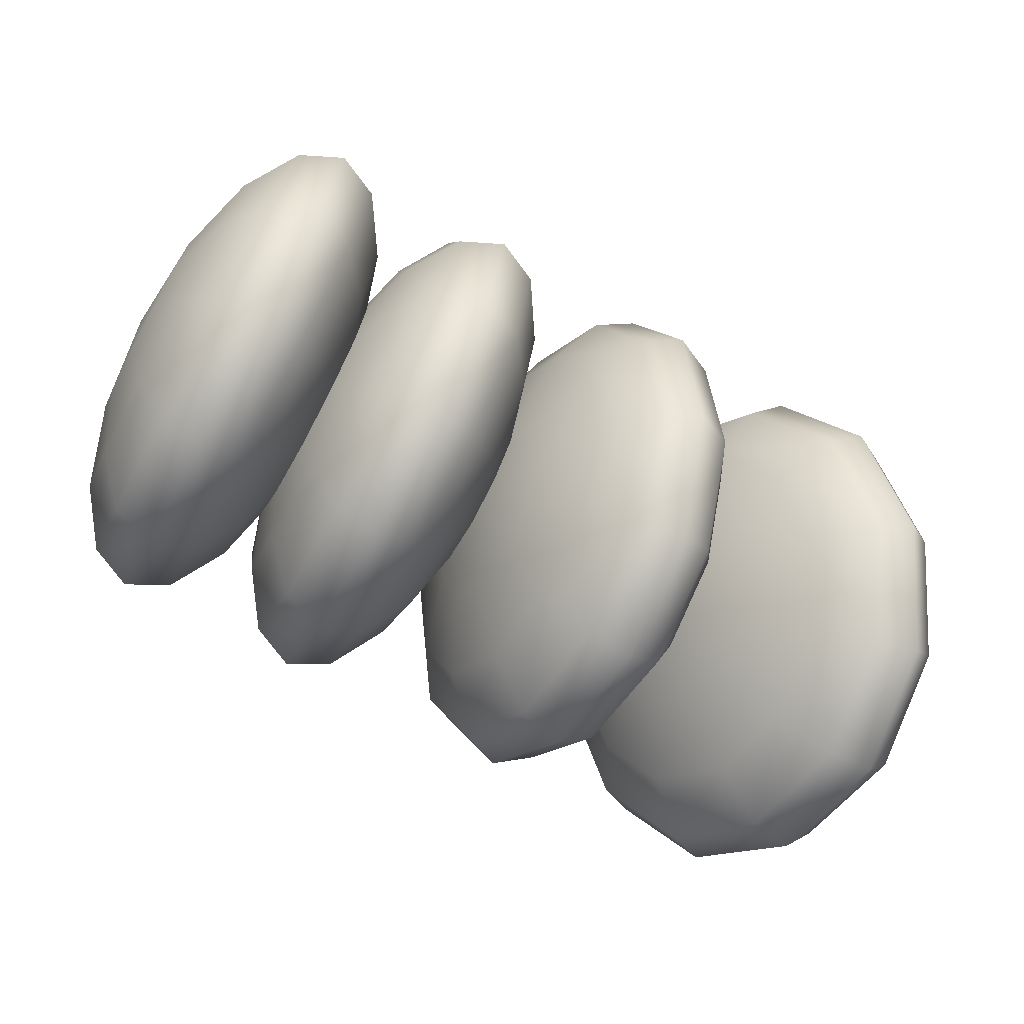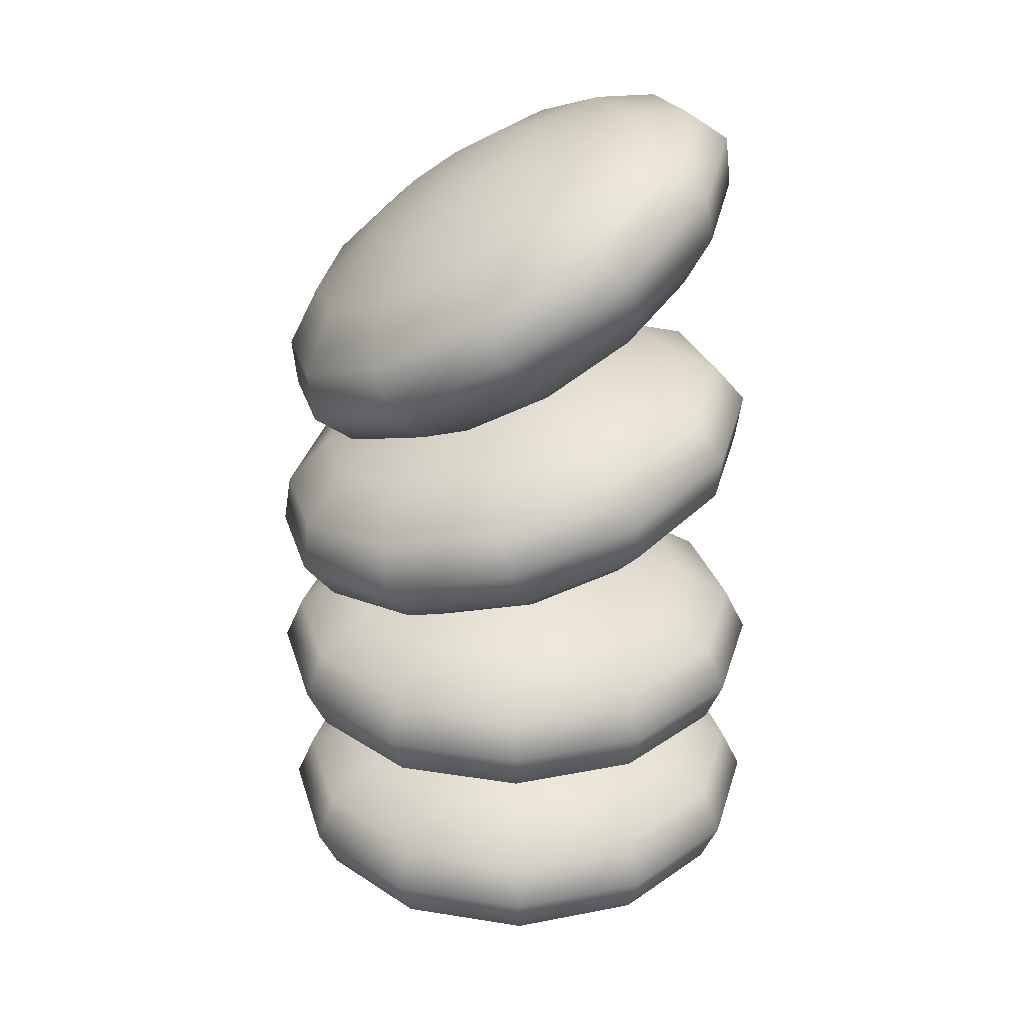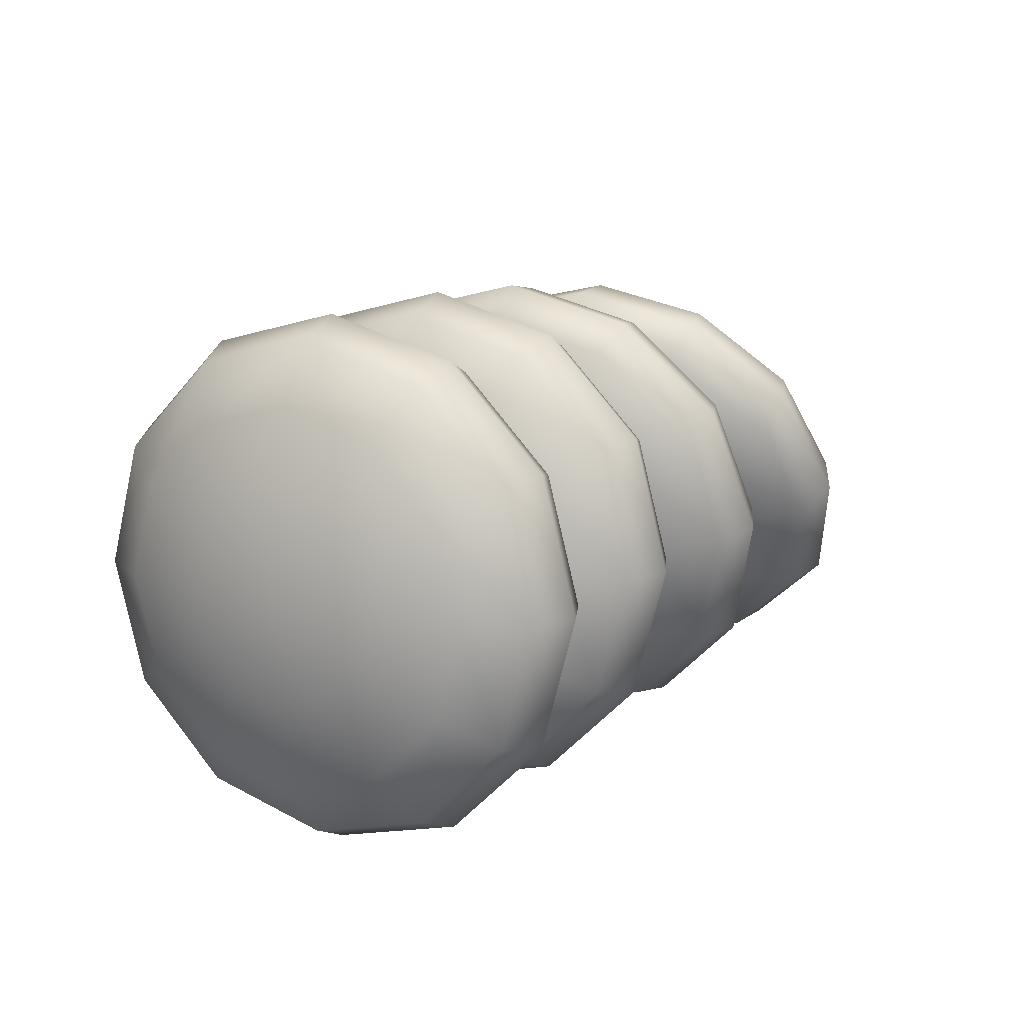
<metadata>
{"format":"obj","ext":"obj","renderer":"f3d","projection":"perspective","resolution":1024,"background":"white","views":[{"elev":-70.0,"azim":151.3,"up":"+Y"},{"elev":-61.8,"azim":-88.8,"up":"+Z"},{"elev":13.2,"azim":119.6,"up":"+Y"}]}
</metadata>
<code>
g default
v 1.303 0.3279 -0.1909
v 1.303 0.1883 -0.3305
v 1.303 -0.002499 -0.3816
v 1.303 -0.1933 -0.3305
v 1.303 -0.3329 -0.1909
v 1.303 -0.384 -0.000124
v 1.303 -0.3329 0.1906
v 1.303 -0.1933 0.3303
v 1.303 -0.002499 0.3814
v 1.303 0.1883 0.3303
v 1.303 0.3279 0.1906
v 1.303 0.379 -0.000124
v 1.21 0.608 -0.3526
v 1.21 0.35 -0.6106
v 1.21 -0.002499 -0.705
v 1.21 -0.355 -0.6106
v 1.21 -0.613 -0.3526
v 1.21 -0.7074 -0.00011
v 1.21 -0.613 0.3524
v 1.21 -0.355 0.6104
v 1.211 -0.002499 0.7048
v 1.21 0.35 0.6104
v 1.21 0.608 0.3524
v 1.21 0.7024 -0.00011
v 1.072 0.7952 -0.4606
v 1.072 0.458 -0.7977
v 1.072 -0.002499 -0.9211
v 1.072 -0.463 -0.7977
v 1.072 -0.8001 -0.4606
v 1.072 -0.9235 -8.9e-05
v 1.072 -0.8001 0.4604
v 1.072 -0.463 0.7976
v 1.072 -0.002499 0.921
v 1.072 0.458 0.7976
v 1.072 0.7952 0.4604
v 1.072 0.9185 -8.9e-05
v 0.9089 0.8609 -0.4985
v 0.9088 0.496 -0.8634
v 0.9088 -0.002499 -0.997
v 0.9088 -0.501 -0.8634
v 0.9089 -0.8659 -0.4985
v 0.909 -0.9994 -6.4e-05
v 0.9091 -0.8659 0.4984
v 0.9091 -0.501 0.8633
v 0.9091 -0.002499 0.9969
v 0.9091 0.496 0.8633
v 0.9091 0.8609 0.4984
v 0.909 0.9944 -6.4e-05
v 0.7458 0.7952 -0.4606
v 0.7457 0.458 -0.7977
v 0.7457 -0.002499 -0.9211
v 0.7457 -0.463 -0.7977
v 0.7458 -0.8001 -0.4606
v 0.7459 -0.9235 -3.9e-05
v 0.7459 -0.8001 0.4605
v 0.746 -0.463 0.7976
v 0.746 -0.002499 0.921
v 0.746 0.458 0.7976
v 0.7459 0.7952 0.4605
v 0.7459 0.9185 -3.9e-05
v 0.6075 0.608 -0.3525
v 0.6075 0.35 -0.6105
v 0.6075 -0.002499 -0.705
v 0.6075 -0.355 -0.6105
v 0.6075 -0.613 -0.3525
v 0.6076 -0.7074 -1.8e-05
v 0.6076 -0.613 0.3525
v 0.6077 -0.355 0.6105
v 0.6077 -0.002499 0.7049
v 0.6077 0.35 0.6105
v 0.6076 0.608 0.3525
v 0.6076 0.7024 -1.8e-05
v 0.5151 0.3279 -0.1908
v 0.5151 0.1883 -0.3304
v 0.5151 -0.002499 -0.3815
v 0.5151 -0.1933 -0.3304
v 0.5151 -0.3329 -0.1908
v 0.5152 -0.384 -4e-06
v 0.5152 -0.3329 0.1908
v 0.5152 -0.1933 0.3304
v 0.5152 -0.002499 0.3815
v 0.5152 0.1883 0.3304
v 0.5152 0.3279 0.1908
v 0.5152 0.379 -4e-06
v 1.335 -0.002499 -0.000129
v 0.4827 -0.002499 1e-06
v -1.015 0.08672 -0.1905
v -1.085 -0.03421 -0.3302
v -1.18 -0.1994 -0.3813
v -1.276 -0.3646 -0.3301
v -1.345 -0.4855 -0.1905
v -1.371 -0.5298 0.000284
v -1.345 -0.4855 0.191
v -1.275 -0.3646 0.3307
v -1.18 -0.1994 0.3818
v -1.085 -0.03421 0.3306
v -1.015 0.08672 0.191
v -0.9893 0.131 0.000226
v -0.9549 0.3755 -0.3522
v -1.084 0.152 -0.6103
v -1.26 -0.1532 -0.7047
v -1.436 -0.4585 -0.6102
v -1.565 -0.6819 -0.3522
v -1.613 -0.7637 0.000321
v -1.565 -0.6819 0.3528
v -1.436 -0.4585 0.6108
v -1.26 -0.1532 0.7052
v -1.084 0.152 0.6107
v -0.9548 0.3755 0.3527
v -0.9076 0.4573 0.000214
v -0.9811 0.6067 -0.4603
v -1.15 0.3148 -0.7974
v -1.38 -0.08406 -0.9208
v -1.61 -0.4829 -0.7973
v -1.779 -0.7748 -0.4602
v -1.84 -0.8817 0.000356
v -1.779 -0.7748 0.4609
v -1.61 -0.4829 0.798
v -1.38 -0.08406 0.9213
v -1.149 0.3148 0.7979
v -0.981 0.6067 0.4607
v -0.9194 0.7136 0.000215
v -1.09 0.7452 -0.4982
v -1.272 0.4292 -0.8631
v -1.521 -0.002499 -0.9966
v -1.771 -0.4342 -0.863
v -1.953 -0.7502 -0.4981
v -2.02 -0.8659 0.000383
v -1.953 -0.7502 0.4988
v -1.77 -0.4342 0.8637
v -1.521 -0.002499 0.9972
v -1.272 0.4292 0.8636
v -1.089 0.7452 0.4987
v -1.023 0.8609 0.000231
v -1.264 0.7698 -0.4603
v -1.432 0.4779 -0.7974
v -1.663 0.07906 -0.9207
v -1.893 -0.3198 -0.7973
v -2.061 -0.6117 -0.4601
v -2.123 -0.7186 0.000399
v -2.061 -0.6117 0.4609
v -1.893 -0.3198 0.798
v -1.662 0.07906 0.9214
v -1.432 0.4779 0.7979
v -1.264 0.7698 0.4608
v -1.202 0.8767 0.000259
v -1.477 0.6769 -0.3522
v -1.606 0.4535 -0.6102
v -1.782 0.1482 -0.7046
v -1.959 -0.157 -0.6101
v -2.087 -0.3805 -0.3521
v -2.135 -0.4623 0.000401
v -2.087 -0.3805 0.3529
v -1.958 -0.157 0.6109
v -1.782 0.1482 0.7053
v -1.606 0.4535 0.6108
v -1.477 0.6769 0.3528
v -1.43 0.7587 0.000293
v -1.697 0.4805 -0.1904
v -1.767 0.3596 -0.3301
v -1.862 0.1944 -0.3812
v -1.958 0.02921 -0.33
v -2.027 -0.09172 -0.1904
v -2.053 -0.136 0.000388
v -2.027 -0.09172 0.1911
v -1.958 0.02921 0.3308
v -1.862 0.1944 0.3819
v -1.767 0.3596 0.3307
v -1.697 0.4805 0.1911
v -1.671 0.5248 0.00033
v -1.152 -0.2156 0.000251
v -1.89 0.2106 0.000364
v -0.1881 0.2147 -0.1907
v -0.2243 0.07983 -0.3303
v -0.2737 -0.1044 -0.3814
v -0.3231 -0.2887 -0.3303
v -0.3592 -0.4236 -0.1906
v -0.3724 -0.4729 0.000132
v -0.3591 -0.4236 0.1909
v -0.3229 -0.2887 0.3305
v -0.2736 -0.1044 0.3816
v -0.2242 0.07983 0.3305
v -0.1881 0.2147 0.1909
v -0.1749 0.2641 0.000102
v -0.2049 0.5092 -0.3524
v -0.2717 0.2599 -0.6104
v -0.363 -0.08051 -0.7048
v -0.4542 -0.421 -0.6104
v -0.5209 -0.6702 -0.3523
v -0.5453 -0.7614 0.000158
v -0.5208 -0.6702 0.3526
v -0.454 -0.421 0.6106
v -0.3628 -0.08051 0.7051
v -0.2716 0.2599 0.6106
v -0.2048 0.5092 0.3526
v -0.1804 0.6004 0.000103
v -0.2901 0.7258 -0.4604
v -0.3774 0.4001 -0.7975
v -0.4966 -0.04472 -0.9209
v -0.6158 -0.4896 -0.7975
v -0.703 -0.8152 -0.4603
v -0.7348 -0.9344 0.000187
v -0.7028 -0.8152 0.4607
v -0.6155 -0.4896 0.7978
v -0.4963 -0.04472 0.9212
v -0.3771 0.4001 0.7978
v -0.2899 0.7258 0.4606
v -0.2581 0.8449 0.000114
v -0.4306 0.8315 -0.4983
v -0.5251 0.479 -0.8632
v -0.6542 -0.002499 -0.9968
v -0.7832 -0.484 -0.8632
v -0.8776 -0.8365 -0.4983
v -0.9121 -0.9655 0.000214
v -0.8774 -0.8365 0.4987
v -0.7829 -0.484 0.8636
v -0.6539 -0.002499 0.9971
v -0.5249 0.479 0.8635
v -0.4305 0.8315 0.4986
v -0.396 0.9605 0.000135
v -0.6052 0.8102 -0.4604
v -0.6925 0.4846 -0.7975
v -0.8117 0.03972 -0.9208
v -0.9309 -0.4051 -0.7974
v -1.018 -0.7308 -0.4603
v -1.05 -0.8499 0.000235
v -1.018 -0.7308 0.4608
v -0.9307 -0.4051 0.7979
v -0.8115 0.03972 0.9212
v -0.6923 0.4846 0.7978
v -0.6051 0.8102 0.4607
v -0.5732 0.9294 0.000163
v -0.7872 0.6652 -0.3523
v -0.854 0.416 -0.6103
v -0.9453 0.07551 -0.7047
v -1.036 -0.2649 -0.6103
v -1.103 -0.5142 -0.3522
v -1.128 -0.6054 0.000247
v -1.103 -0.5142 0.3527
v -1.036 -0.2649 0.6107
v -0.9451 0.07551 0.7052
v -0.8539 0.416 0.6107
v -0.7871 0.6652 0.3527
v -0.7627 0.7564 0.000191
v -0.9489 0.4186 -0.1905
v -0.9851 0.2837 -0.3302
v -1.034 0.09943 -0.3813
v -1.084 -0.08483 -0.3302
v -1.12 -0.2197 -0.1905
v -1.133 -0.2691 0.000248
v -1.12 -0.2197 0.191
v -1.084 -0.08483 0.3306
v -1.034 0.09943 0.3817
v -0.985 0.2837 0.3306
v -0.9489 0.4186 0.191
v -0.9357 0.4679 0.000218
v -0.2423 -0.1128 0.000112
v -1.066 0.1078 0.000238
v 0.5748 0.3279 -0.1908
v 0.5748 0.1883 -0.3304
v 0.5748 -0.002499 -0.3815
v 0.5748 -0.1933 -0.3304
v 0.5748 -0.3329 -0.1908
v 0.5748 -0.384 -1.3e-05
v 0.5748 -0.3329 0.1907
v 0.5749 -0.1933 0.3304
v 0.5749 -0.002499 0.3815
v 0.5749 0.1883 0.3304
v 0.5748 0.3279 0.1907
v 0.5748 0.379 -1.3e-05
v 0.4824 0.608 -0.3525
v 0.4823 0.35 -0.6105
v 0.4823 -0.002499 -0.7049
v 0.4823 -0.355 -0.6105
v 0.4824 -0.613 -0.3525
v 0.4824 -0.7074 1e-06
v 0.4825 -0.613 0.3525
v 0.4825 -0.355 0.6105
v 0.4825 -0.002499 0.7049
v 0.4825 0.35 0.6105
v 0.4825 0.608 0.3525
v 0.4824 0.7024 1e-06
v 0.344 0.7952 -0.4605
v 0.344 0.458 -0.7976
v 0.344 -0.002499 -0.921
v 0.344 -0.463 -0.7976
v 0.344 -0.8001 -0.4605
v 0.3441 -0.9235 2.2e-05
v 0.3442 -0.8001 0.4605
v 0.3442 -0.463 0.7977
v 0.3443 -0.002499 0.9211
v 0.3442 0.458 0.7977
v 0.3442 0.7952 0.4605
v 0.3441 0.9185 2.2e-05
v 0.1809 0.8609 -0.4984
v 0.1809 0.496 -0.8633
v 0.1808 -0.002499 -0.9969
v 0.1809 -0.501 -0.8633
v 0.1809 -0.8659 -0.4984
v 0.181 -0.9994 4.7e-05
v 0.1811 -0.8659 0.4985
v 0.1811 -0.501 0.8634
v 0.1811 -0.002499 0.997
v 0.1811 0.496 0.8634
v 0.1811 0.8609 0.4985
v 0.181 0.9944 4.7e-05
v 0.01779 0.7952 -0.4605
v 0.01774 0.458 -0.7976
v 0.01772 -0.002499 -0.921
v 0.01774 -0.463 -0.7976
v 0.01779 -0.8001 -0.4605
v 0.01786 -0.9235 7.2e-05
v 0.01793 -0.8001 0.4606
v 0.01799 -0.463 0.7977
v 0.018 -0.002499 0.9211
v 0.01799 0.458 0.7977
v 0.01793 0.7952 0.4606
v 0.01786 0.9185 7.2e-05
v -0.1205 0.608 -0.3524
v -0.1205 0.35 -0.6104
v -0.1205 -0.002499 -0.7048
v -0.1205 -0.355 -0.6104
v -0.1205 -0.613 -0.3524
v -0.1204 -0.7074 9.3e-05
v -0.1204 -0.613 0.3526
v -0.1203 -0.355 0.6106
v -0.1203 -0.002499 0.705
v -0.1203 0.35 0.6106
v -0.1204 0.608 0.3526
v -0.1204 0.7024 9.3e-05
v -0.2129 0.3279 -0.1906
v -0.2129 0.1883 -0.3303
v -0.2129 -0.002499 -0.3814
v -0.2129 -0.1933 -0.3303
v -0.2129 -0.3329 -0.1906
v -0.2128 -0.384 0.000107
v -0.2128 -0.3329 0.1909
v -0.2128 -0.1933 0.3305
v -0.2128 -0.002499 0.3816
v -0.2128 0.1883 0.3305
v -0.2128 0.3279 0.1909
v -0.2128 0.379 0.000107
v 0.6073 -0.002499 -1.8e-05
v -0.2453 -0.002499 0.000112
g FoodTallRLowerArm
f 1 2 14 13
f 2 3 15 14
f 3 4 16 15
f 4 5 17 16
f 5 6 18 17
f 6 7 19 18
f 7 8 20 19
f 8 9 21 20
f 9 10 22 21
f 10 11 23 22
f 11 12 24 23
f 12 1 13 24
f 13 14 26 25
f 14 15 27 26
f 15 16 28 27
f 16 17 29 28
f 17 18 30 29
f 18 19 31 30
f 19 20 32 31
f 20 21 33 32
f 21 22 34 33
f 22 23 35 34
f 23 24 36 35
f 24 13 25 36
f 25 26 38 37
f 26 27 39 38
f 27 28 40 39
f 28 29 41 40
f 29 30 42 41
f 30 31 43 42
f 31 32 44 43
f 32 33 45 44
f 33 34 46 45
f 34 35 47 46
f 35 36 48 47
f 36 25 37 48
f 37 38 50 49
f 38 39 51 50
f 39 40 52 51
f 40 41 53 52
f 41 42 54 53
f 42 43 55 54
f 43 44 56 55
f 44 45 57 56
f 45 46 58 57
f 46 47 59 58
f 47 48 60 59
f 48 37 49 60
f 49 50 62 61
f 50 51 63 62
f 51 52 64 63
f 52 53 65 64
f 53 54 66 65
f 54 55 67 66
f 55 56 68 67
f 56 57 69 68
f 57 58 70 69
f 58 59 71 70
f 59 60 72 71
f 60 49 61 72
f 61 62 74 73
f 62 63 75 74
f 63 64 76 75
f 64 65 77 76
f 65 66 78 77
f 66 67 79 78
f 67 68 80 79
f 68 69 81 80
f 69 70 82 81
f 70 71 83 82
f 71 72 84 83
f 72 61 73 84
f 2 1 85
f 3 2 85
f 4 3 85
f 5 4 85
f 6 5 85
f 7 6 85
f 8 7 85
f 9 8 85
f 10 9 85
f 11 10 85
f 12 11 85
f 1 12 85
f 73 74 86
f 74 75 86
f 75 76 86
f 76 77 86
f 77 78 86
f 78 79 86
f 79 80 86
f 80 81 86
f 81 82 86
f 82 83 86
f 83 84 86
f 84 73 86
f 87 88 100 99
f 88 89 101 100
f 89 90 102 101
f 90 91 103 102
f 91 92 104 103
f 92 93 105 104
f 93 94 106 105
f 94 95 107 106
f 95 96 108 107
f 96 97 109 108
f 97 98 110 109
f 98 87 99 110
f 99 100 112 111
f 100 101 113 112
f 101 102 114 113
f 102 103 115 114
f 103 104 116 115
f 104 105 117 116
f 105 106 118 117
f 106 107 119 118
f 107 108 120 119
f 108 109 121 120
f 109 110 122 121
f 110 99 111 122
f 111 112 124 123
f 112 113 125 124
f 113 114 126 125
f 114 115 127 126
f 115 116 128 127
f 116 117 129 128
f 117 118 130 129
f 118 119 131 130
f 119 120 132 131
f 120 121 133 132
f 121 122 134 133
f 122 111 123 134
f 123 124 136 135
f 124 125 137 136
f 125 126 138 137
f 126 127 139 138
f 127 128 140 139
f 128 129 141 140
f 129 130 142 141
f 130 131 143 142
f 131 132 144 143
f 132 133 145 144
f 133 134 146 145
f 134 123 135 146
f 135 136 148 147
f 136 137 149 148
f 137 138 150 149
f 138 139 151 150
f 139 140 152 151
f 140 141 153 152
f 141 142 154 153
f 142 143 155 154
f 143 144 156 155
f 144 145 157 156
f 145 146 158 157
f 146 135 147 158
f 147 148 160 159
f 148 149 161 160
f 149 150 162 161
f 150 151 163 162
f 151 152 164 163
f 152 153 165 164
f 153 154 166 165
f 154 155 167 166
f 155 156 168 167
f 156 157 169 168
f 157 158 170 169
f 158 147 159 170
f 88 87 171
f 89 88 171
f 90 89 171
f 91 90 171
f 92 91 171
f 93 92 171
f 94 93 171
f 95 94 171
f 96 95 171
f 97 96 171
f 98 97 171
f 87 98 171
f 159 160 172
f 160 161 172
f 161 162 172
f 162 163 172
f 163 164 172
f 164 165 172
f 165 166 172
f 166 167 172
f 167 168 172
f 168 169 172
f 169 170 172
f 170 159 172
f 173 174 186 185
f 174 175 187 186
f 175 176 188 187
f 176 177 189 188
f 177 178 190 189
f 178 179 191 190
f 179 180 192 191
f 180 181 193 192
f 181 182 194 193
f 182 183 195 194
f 183 184 196 195
f 184 173 185 196
f 185 186 198 197
f 186 187 199 198
f 187 188 200 199
f 188 189 201 200
f 189 190 202 201
f 190 191 203 202
f 191 192 204 203
f 192 193 205 204
f 193 194 206 205
f 194 195 207 206
f 195 196 208 207
f 196 185 197 208
f 197 198 210 209
f 198 199 211 210
f 199 200 212 211
f 200 201 213 212
f 201 202 214 213
f 202 203 215 214
f 203 204 216 215
f 204 205 217 216
f 205 206 218 217
f 206 207 219 218
f 207 208 220 219
f 208 197 209 220
f 209 210 222 221
f 210 211 223 222
f 211 212 224 223
f 212 213 225 224
f 213 214 226 225
f 214 215 227 226
f 215 216 228 227
f 216 217 229 228
f 217 218 230 229
f 218 219 231 230
f 219 220 232 231
f 220 209 221 232
f 221 222 234 233
f 222 223 235 234
f 223 224 236 235
f 224 225 237 236
f 225 226 238 237
f 226 227 239 238
f 227 228 240 239
f 228 229 241 240
f 229 230 242 241
f 230 231 243 242
f 231 232 244 243
f 232 221 233 244
f 233 234 246 245
f 234 235 247 246
f 235 236 248 247
f 236 237 249 248
f 237 238 250 249
f 238 239 251 250
f 239 240 252 251
f 240 241 253 252
f 241 242 254 253
f 242 243 255 254
f 243 244 256 255
f 244 233 245 256
f 174 173 257
f 175 174 257
f 176 175 257
f 177 176 257
f 178 177 257
f 179 178 257
f 180 179 257
f 181 180 257
f 182 181 257
f 183 182 257
f 184 183 257
f 173 184 257
f 245 246 258
f 246 247 258
f 247 248 258
f 248 249 258
f 249 250 258
f 250 251 258
f 251 252 258
f 252 253 258
f 253 254 258
f 254 255 258
f 255 256 258
f 256 245 258
f 259 260 272 271
f 260 261 273 272
f 261 262 274 273
f 262 263 275 274
f 263 264 276 275
f 264 265 277 276
f 265 266 278 277
f 266 267 279 278
f 267 268 280 279
f 268 269 281 280
f 269 270 282 281
f 270 259 271 282
f 271 272 284 283
f 272 273 285 284
f 273 274 286 285
f 274 275 287 286
f 275 276 288 287
f 276 277 289 288
f 277 278 290 289
f 278 279 291 290
f 279 280 292 291
f 280 281 293 292
f 281 282 294 293
f 282 271 283 294
f 283 284 296 295
f 284 285 297 296
f 285 286 298 297
f 286 287 299 298
f 287 288 300 299
f 288 289 301 300
f 289 290 302 301
f 290 291 303 302
f 291 292 304 303
f 292 293 305 304
f 293 294 306 305
f 294 283 295 306
f 295 296 308 307
f 296 297 309 308
f 297 298 310 309
f 298 299 311 310
f 299 300 312 311
f 300 301 313 312
f 301 302 314 313
f 302 303 315 314
f 303 304 316 315
f 304 305 317 316
f 305 306 318 317
f 306 295 307 318
f 307 308 320 319
f 308 309 321 320
f 309 310 322 321
f 310 311 323 322
f 311 312 324 323
f 312 313 325 324
f 313 314 326 325
f 314 315 327 326
f 315 316 328 327
f 316 317 329 328
f 317 318 330 329
f 318 307 319 330
f 319 320 332 331
f 320 321 333 332
f 321 322 334 333
f 322 323 335 334
f 323 324 336 335
f 324 325 337 336
f 325 326 338 337
f 326 327 339 338
f 327 328 340 339
f 328 329 341 340
f 329 330 342 341
f 330 319 331 342
f 260 259 343
f 261 260 343
f 262 261 343
f 263 262 343
f 264 263 343
f 265 264 343
f 266 265 343
f 267 266 343
f 268 267 343
f 269 268 343
f 270 269 343
f 259 270 343
f 331 332 344
f 332 333 344
f 333 334 344
f 334 335 344
f 335 336 344
f 336 337 344
f 337 338 344
f 338 339 344
f 339 340 344
f 340 341 344
f 341 342 344
f 342 331 344

</code>
